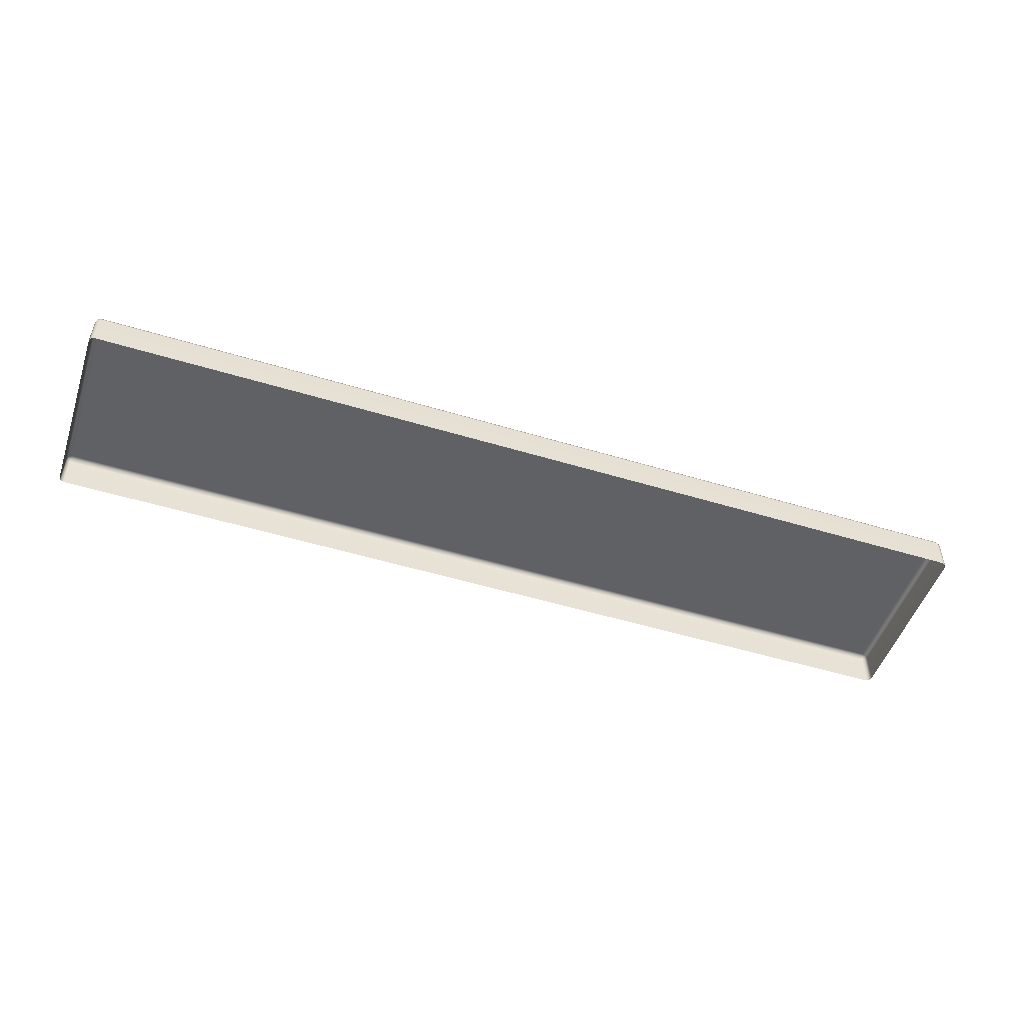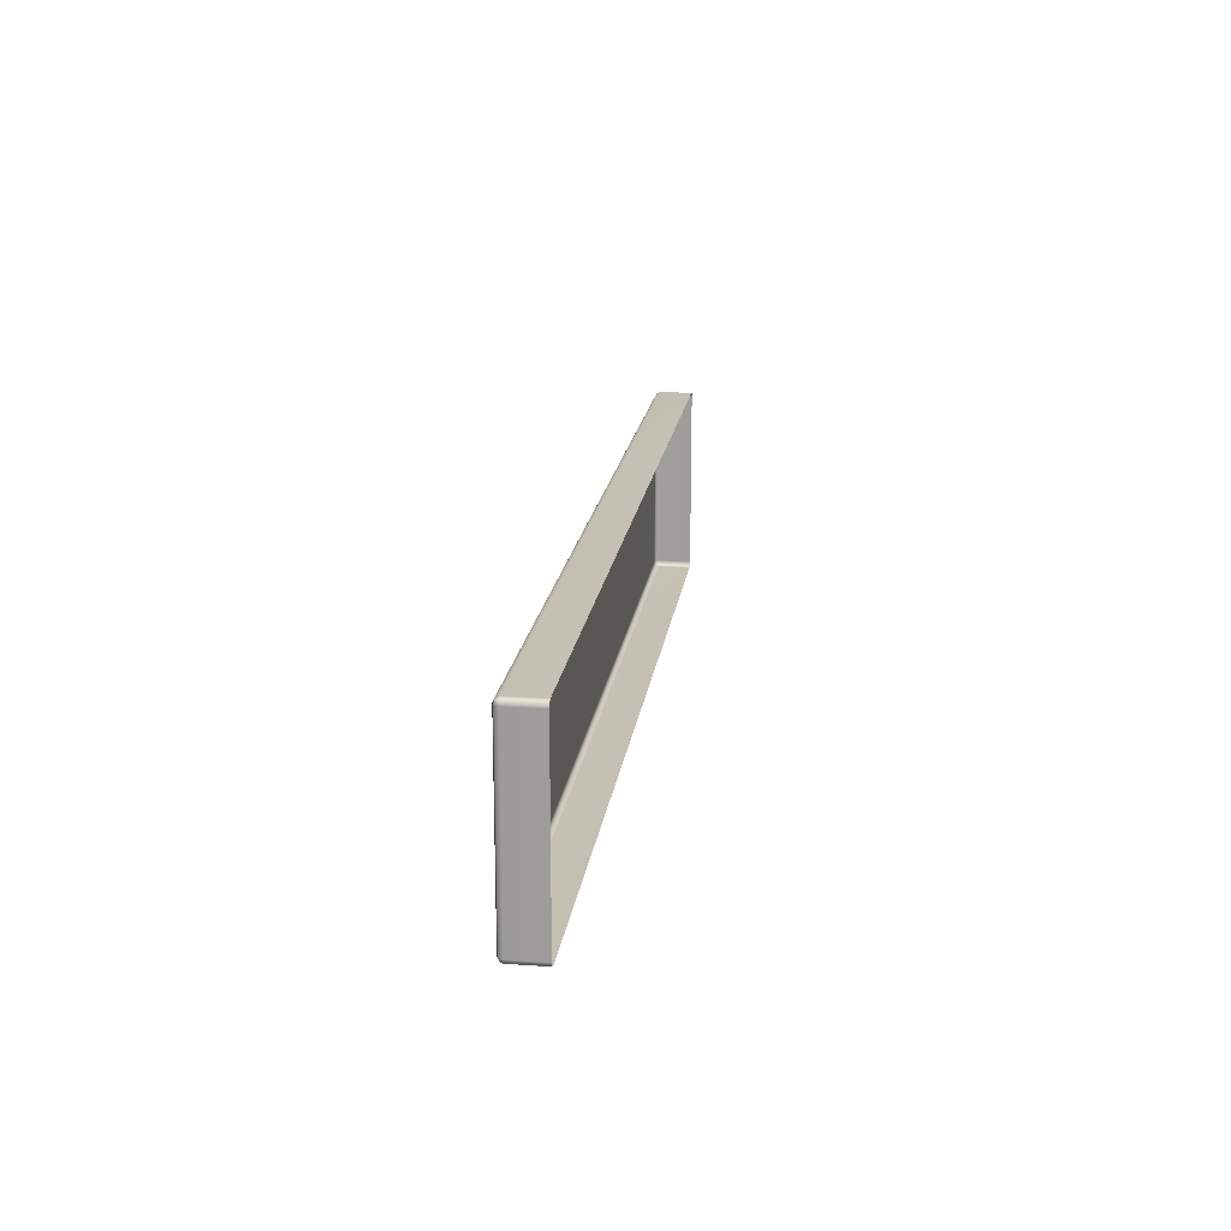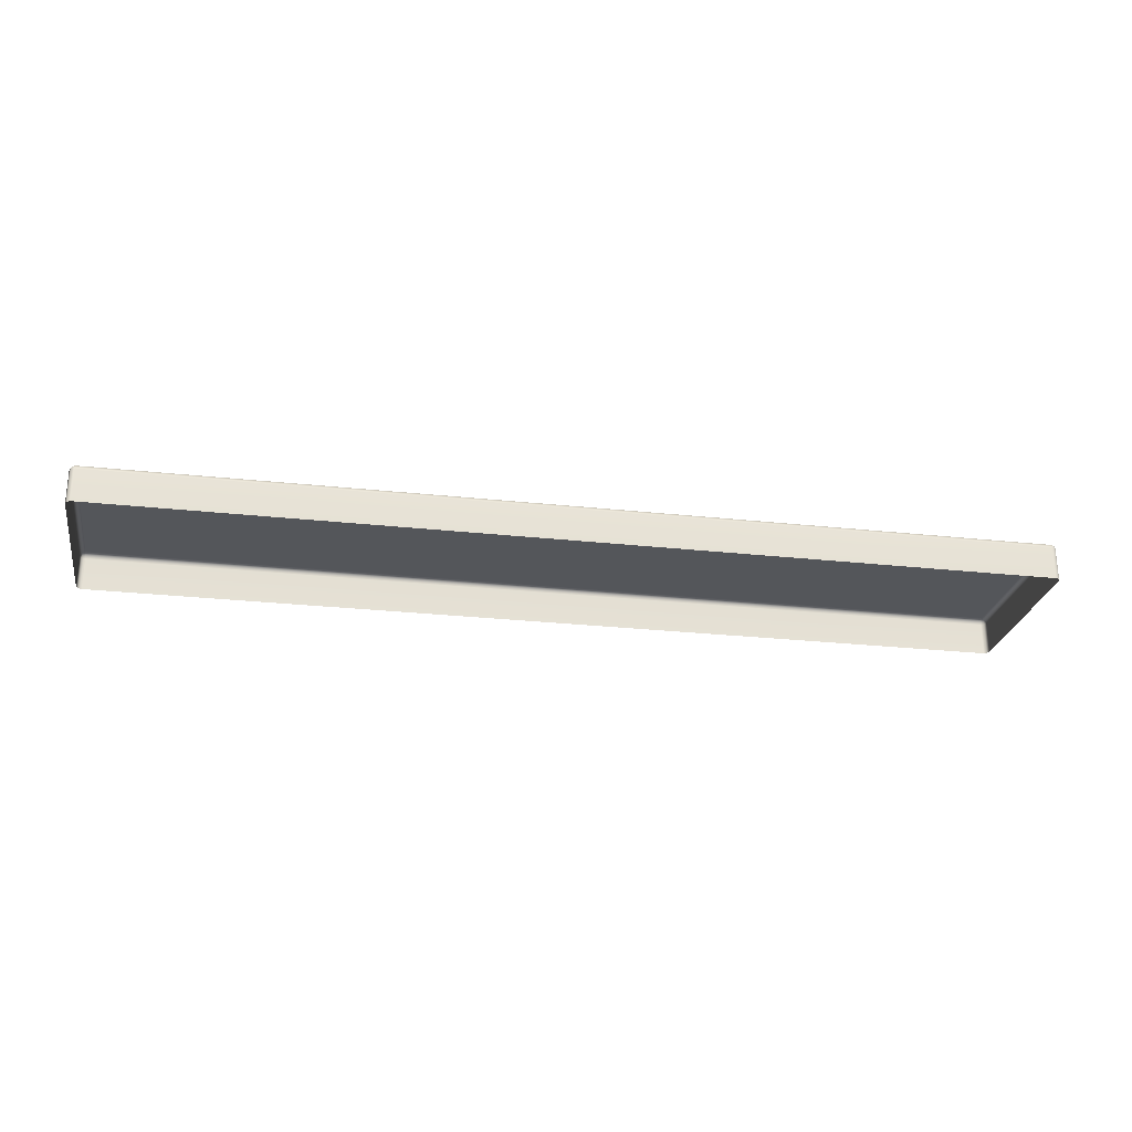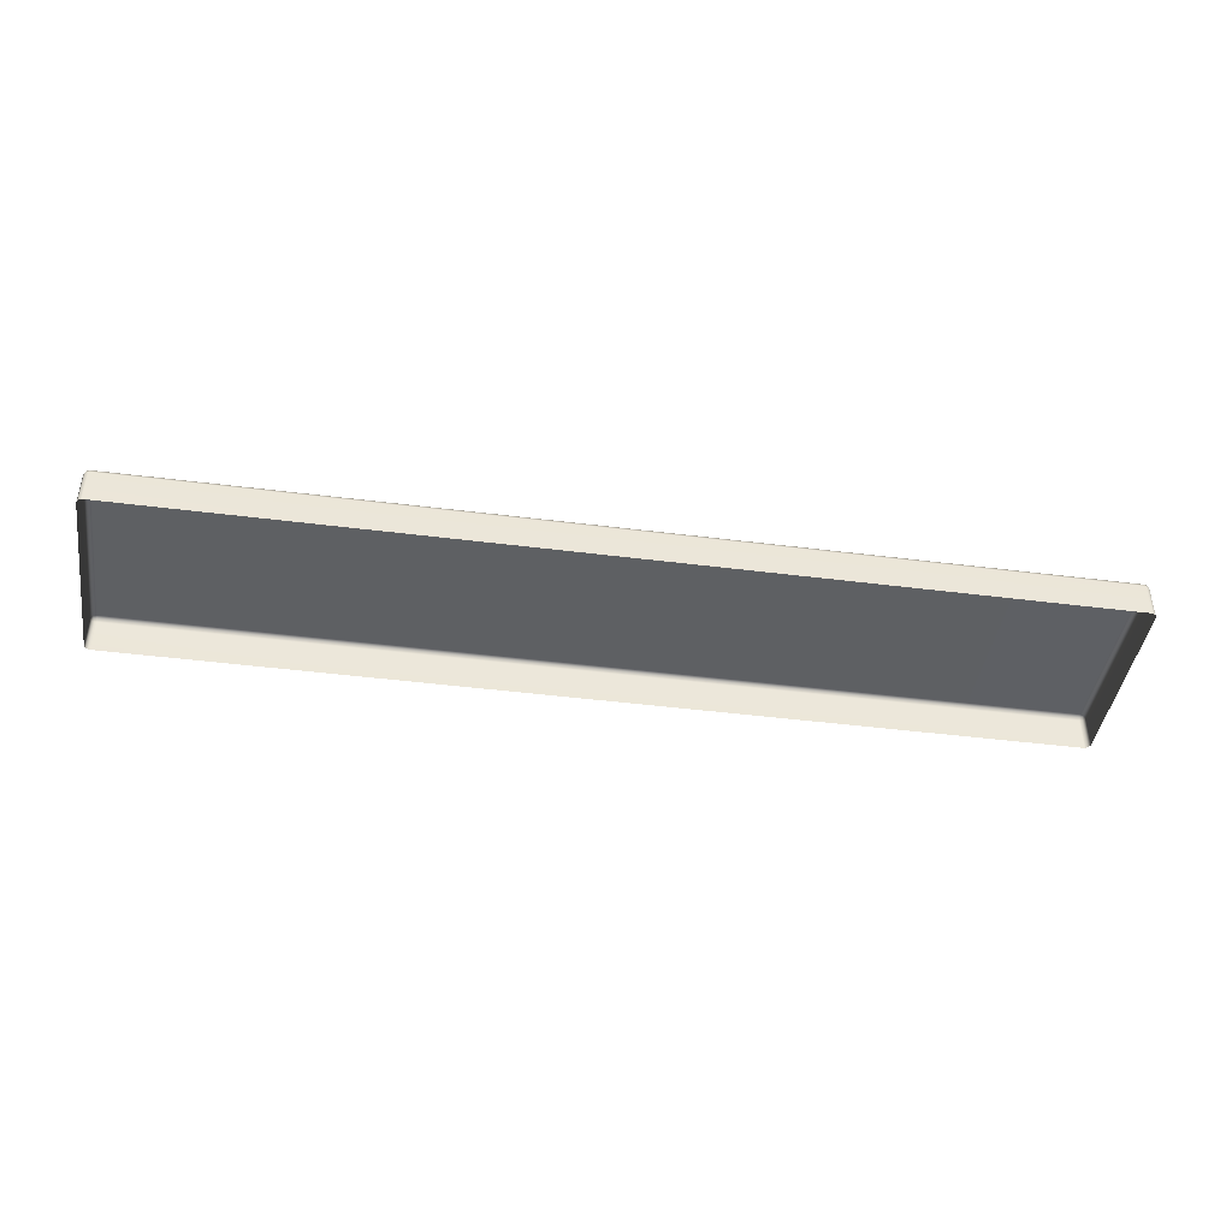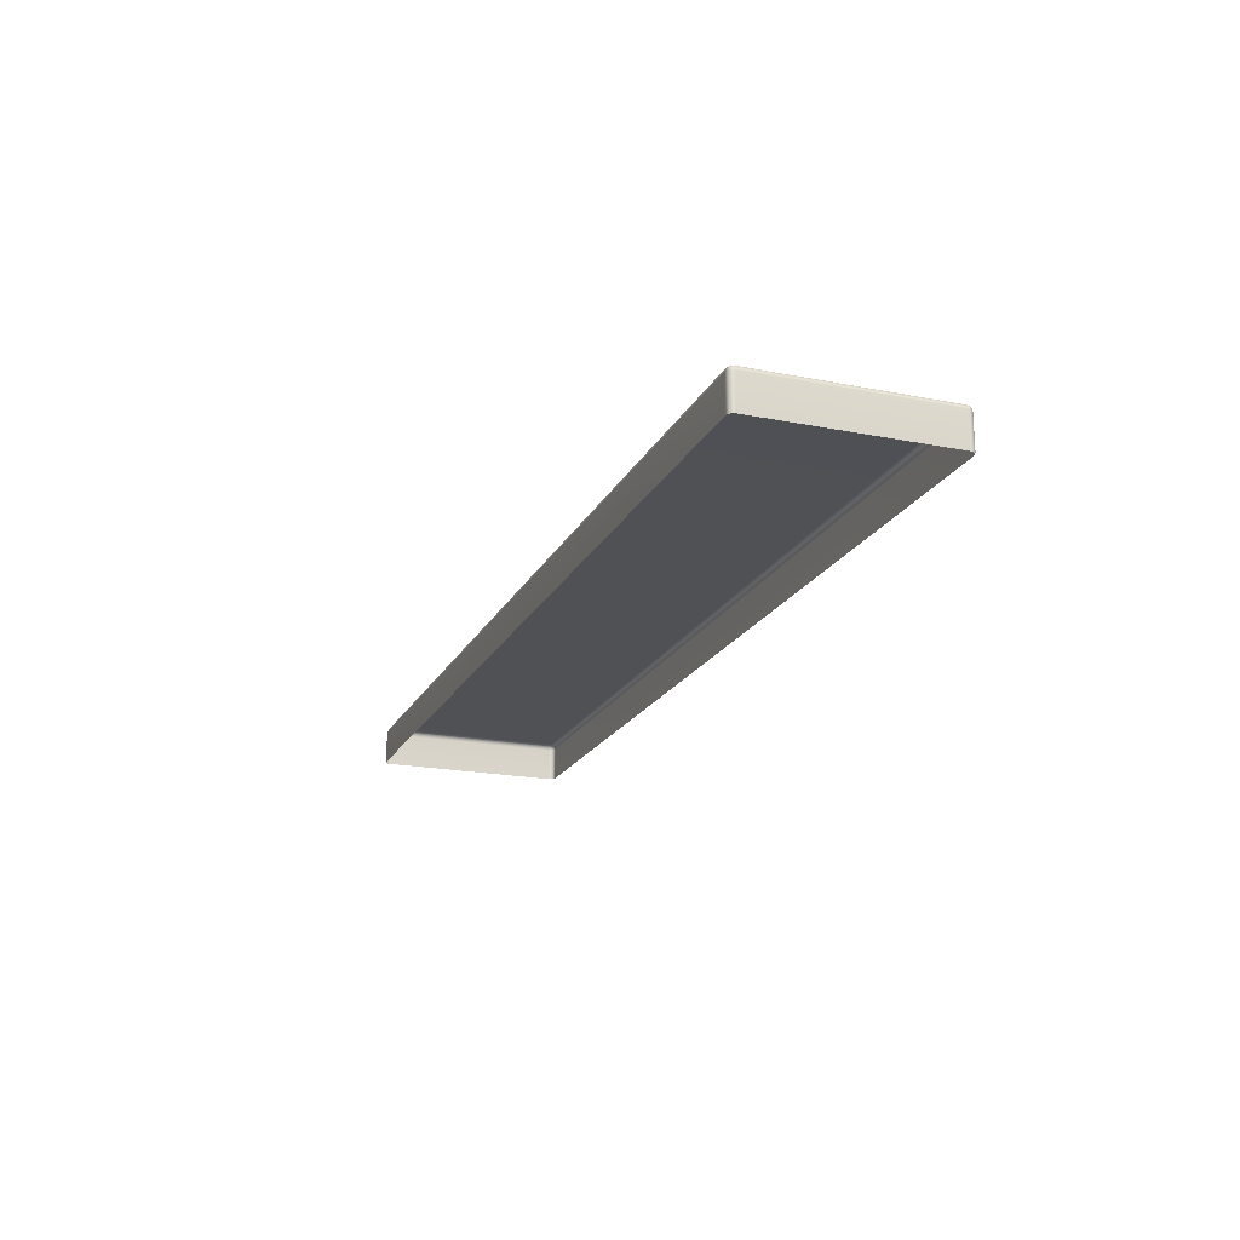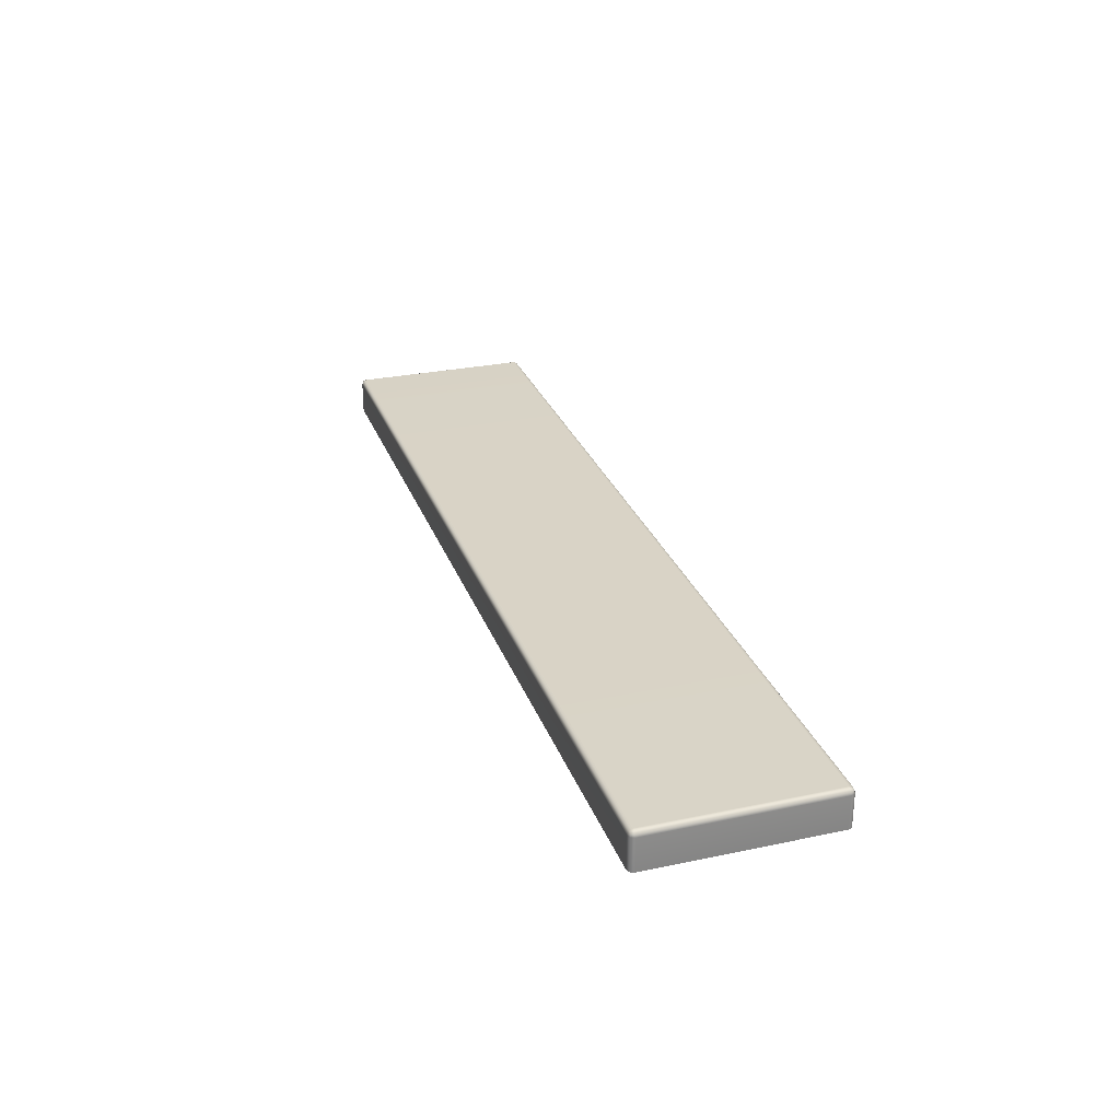
<metadata>
{"format":"obj","ext":"obj","renderer":"f3d","projection":"perspective","resolution":1024,"background":"white","views":[{"elev":-50.3,"azim":161.5,"up":"+Y"},{"elev":18.1,"azim":-82.5,"up":"+Z"},{"elev":-25.3,"azim":-10.1,"up":"+Y"},{"elev":-42.6,"azim":171.3,"up":"+Y"},{"elev":-19.5,"azim":69.7,"up":"+Y"},{"elev":28.1,"azim":-107.8,"up":"+Y"}]}
</metadata>
<code>
g ENV_FFABB_BottomPath_Vinyl_01_MO
v -12.21 -0.14 2.459
v -12.21 -1 2.459
v -12.25 -1 2.36
v -12.25 -0.14 2.36
v -12.25 -0.14 -0.0001373
v -12.25 -1 -0.0001373
v -12.25 -1 -2.36
v -12.25 -0.14 -2.36
v -12.21 -1 -2.459
v -12.21 -0.14 -2.459
v -12.21 -0.04102 -2.36
v -12.19 -0.06015 -2.44
v -12.21 -0.04102 -0.0001373
v -12.21 -0.04102 2.36
v -12.19 -0.06015 2.44
v -12.11 -0.04102 2.459
v -12.11 -0.14 2.5
v -12.21 -1 2.459
v -12.11 -1 2.5
v -7.351 -0.14 2.5
v -7.351 -1 2.5
v -7.351 -0.04102 2.459
v -2.45 -1 2.5
v -2.45 -0.14 2.5
v -2.45 -0.04102 2.459
v 2.45 -1 2.5
v 2.45 -0.14 2.5
v 2.45 -0.04102 2.459
v 7.351 -1 2.5
v 7.351 -0.14 2.5
v 7.351 -0.04102 2.459
v 12.19 -1 2.5
v 12.19 -0.14 2.5
v 12.19 -0.04102 2.459
v 12.29 -0.14 2.459
v 12.29 -1 2.459
v 12.27 -0.06015 2.44
v 12.29 -0.04102 2.36
v 12.33 -0.14 2.36
v 12.29 -1 2.459
v 12.33 -1 2.36
v 12.33 -0.14 -0.0001373
v 12.33 -1 -0.0001373
v 12.29 -0.04102 -0.0001373
v 12.33 -1 -2.36
v 12.33 -0.14 -2.36
v 12.29 -0.04102 -2.36
v 12.29 -0.14 -2.459
v 12.29 -1 -2.459
v 12.27 -0.06015 -2.44
v 12.19 -0.04102 -2.459
v 12.19 -0.14 -2.5
v 12.29 -1 -2.459
v 12.19 -1 -2.5
v 7.351 -0.14 -2.5
v 7.351 -1 -2.5
v 7.351 -0.04102 -2.459
v 2.45 -1 -2.5
v 2.45 -0.14 -2.5
v 2.45 -0.04102 -2.459
v -2.45 -1 -2.5
v -2.45 -0.14 -2.5
v -2.45 -0.04102 -2.459
v -7.351 -1 -2.5
v -7.351 -0.14 -2.5
v -7.351 -0.04102 -2.459
v -12.11 -1 -2.5
v -12.11 -0.14 -2.5
v -12.11 -0.04102 -2.459
v -12.21 -0.14 -2.459
v -12.21 -1 -2.459
v -12.19 -0.06015 -2.44
v -12.21 -0.04102 2.36
v -12.21 -0.04102 -0.0001373
v -12.11 -0.0001373 -0.0001373
v -12.11 -0.0001373 2.36
v -12.11 -0.04102 2.459
v -12.19 -0.06015 2.44
v -7.351 -0.04102 2.459
v -7.351 -0.0001373 2.36
v -7.351 -0.0001373 -0.0001373
v 12.29 -0.04102 -2.36
v 12.29 -0.04102 -0.0001373
v 12.19 -0.0001373 -0.0001373
v 12.19 -0.0001373 -2.36
v 12.19 -0.04102 -2.459
v 12.27 -0.06015 -2.44
v 7.351 -0.04102 -2.459
v 7.351 -0.0001373 -2.36
v 7.351 -0.0001373 -0.0001373
v 12.19 -0.04102 2.459
v 7.351 -0.04102 2.459
v 7.351 -0.0001373 2.36
v 12.19 -0.0001373 2.36
v 12.29 -0.04102 2.36
v 12.27 -0.06015 2.44
v 12.29 -0.04102 -0.0001373
v 12.19 -0.0001373 -0.0001373
v 7.351 -0.0001373 -0.0001373
v 7.351 -0.04102 2.459
v 2.45 -0.04102 2.459
v 2.45 -0.0001373 2.36
v 7.351 -0.0001373 2.36
v 7.351 -0.0001373 -0.0001373
v 2.45 -0.0001373 -0.0001373
v 7.351 -0.0001373 -2.36
v 2.45 -0.04102 -2.459
v 7.351 -0.04102 -2.459
v 2.45 -0.0001373 -2.36
v 7.351 -0.0001373 -0.0001373
v 2.45 -0.0001373 -0.0001373
v 2.45 -0.04102 2.459
v -2.45 -0.04102 2.459
v -2.45 -0.0001373 2.36
v 2.45 -0.0001373 2.36
v 2.45 -0.0001373 -0.0001373
v -2.45 -0.0001373 -0.0001373
v 2.45 -0.0001373 -2.36
v -2.45 -0.04102 -2.459
v 2.45 -0.04102 -2.459
v -2.45 -0.0001373 -2.36
v 2.45 -0.0001373 -0.0001373
v -2.45 -0.0001373 -0.0001373
v -2.45 -0.04102 2.459
v -7.351 -0.04102 2.459
v -7.351 -0.0001373 2.36
v -2.45 -0.0001373 2.36
v -2.45 -0.0001373 -0.0001373
v -7.351 -0.0001373 -0.0001373
v -2.45 -0.0001373 -2.36
v -7.351 -0.04102 -2.459
v -2.45 -0.04102 -2.459
v -7.351 -0.0001373 -2.36
v -2.45 -0.0001373 -0.0001373
v -7.351 -0.0001373 -0.0001373
v -7.351 -0.0001373 -2.36
v -12.11 -0.04102 -2.459
v -7.351 -0.04102 -2.459
v -12.11 -0.0001373 -2.36
v -12.11 -0.0001373 -0.0001373
v -7.351 -0.0001373 -0.0001373
v -12.21 -0.04102 -0.0001373
v -12.21 -0.04102 -2.36
v -12.19 -0.06015 -2.44
g ENV_FFABB_BottomPath_Vinyl_01_MO_0
f 3 2 1
f 4 3 1
f 3 4 5
f 6 3 5
f 7 6 5
f 8 7 5
f 9 7 8
f 10 9 8
f 8 11 10
f 11 8 5
f 11 12 10
f 13 11 5
f 13 5 4
f 14 13 4
f 4 1 14
f 1 15 14
f 16 15 1
f 17 16 1
f 1 18 17
f 18 19 17
f 17 20 16
f 17 19 20
f 19 21 20
f 20 22 16
f 21 23 20
f 22 20 24
f 23 24 20
f 25 22 24
f 23 26 24
f 25 24 27
f 26 27 24
f 28 25 27
f 26 29 27
f 28 27 30
f 29 30 27
f 31 28 30
f 29 32 30
f 31 30 33
f 32 33 30
f 34 31 33
f 33 32 35
f 33 35 34
f 32 36 35
f 35 37 34
f 38 37 35
f 39 38 35
f 35 40 39
f 40 41 39
f 38 39 42
f 39 41 42
f 41 43 42
f 44 38 42
f 43 45 42
f 44 42 46
f 45 46 42
f 47 44 46
f 46 45 48
f 46 48 47
f 45 49 48
f 48 50 47
f 51 50 48
f 52 51 48
f 48 53 52
f 53 54 52
f 52 55 51
f 52 54 55
f 54 56 55
f 55 57 51
f 56 58 55
f 55 59 57
f 58 59 55
f 59 60 57
f 58 61 59
f 59 62 60
f 61 62 59
f 62 63 60
f 61 64 62
f 62 65 63
f 64 65 62
f 65 66 63
f 64 67 65
f 65 68 66
f 67 68 65
f 68 69 66
f 68 67 70
f 68 70 69
f 67 71 70
f 70 72 69
f 75 74 73
f 76 75 73
f 76 73 77
f 73 78 77
f 77 79 76
f 79 80 76
f 76 80 75
f 80 81 75
f 84 83 82
f 85 84 82
f 85 82 86
f 82 87 86
f 86 88 85
f 88 89 85
f 84 85 89
f 90 84 89
f 93 92 91
f 94 93 91
f 94 91 95
f 91 96 95
f 94 95 97
f 98 94 97
f 93 94 98
f 99 93 98
f 102 101 100
f 103 102 100
f 102 103 104
f 105 102 104
f 108 107 106
f 107 109 106
f 110 106 109
f 111 110 109
f 114 113 112
f 115 114 112
f 114 115 116
f 117 114 116
f 120 119 118
f 119 121 118
f 122 118 121
f 123 122 121
f 126 125 124
f 127 126 124
f 126 127 128
f 129 126 128
f 132 131 130
f 131 133 130
f 134 130 133
f 135 134 133
f 138 137 136
f 137 139 136
f 136 139 140
f 141 136 140
f 140 139 142
f 139 143 142
f 139 137 143
f 137 144 143

</code>
